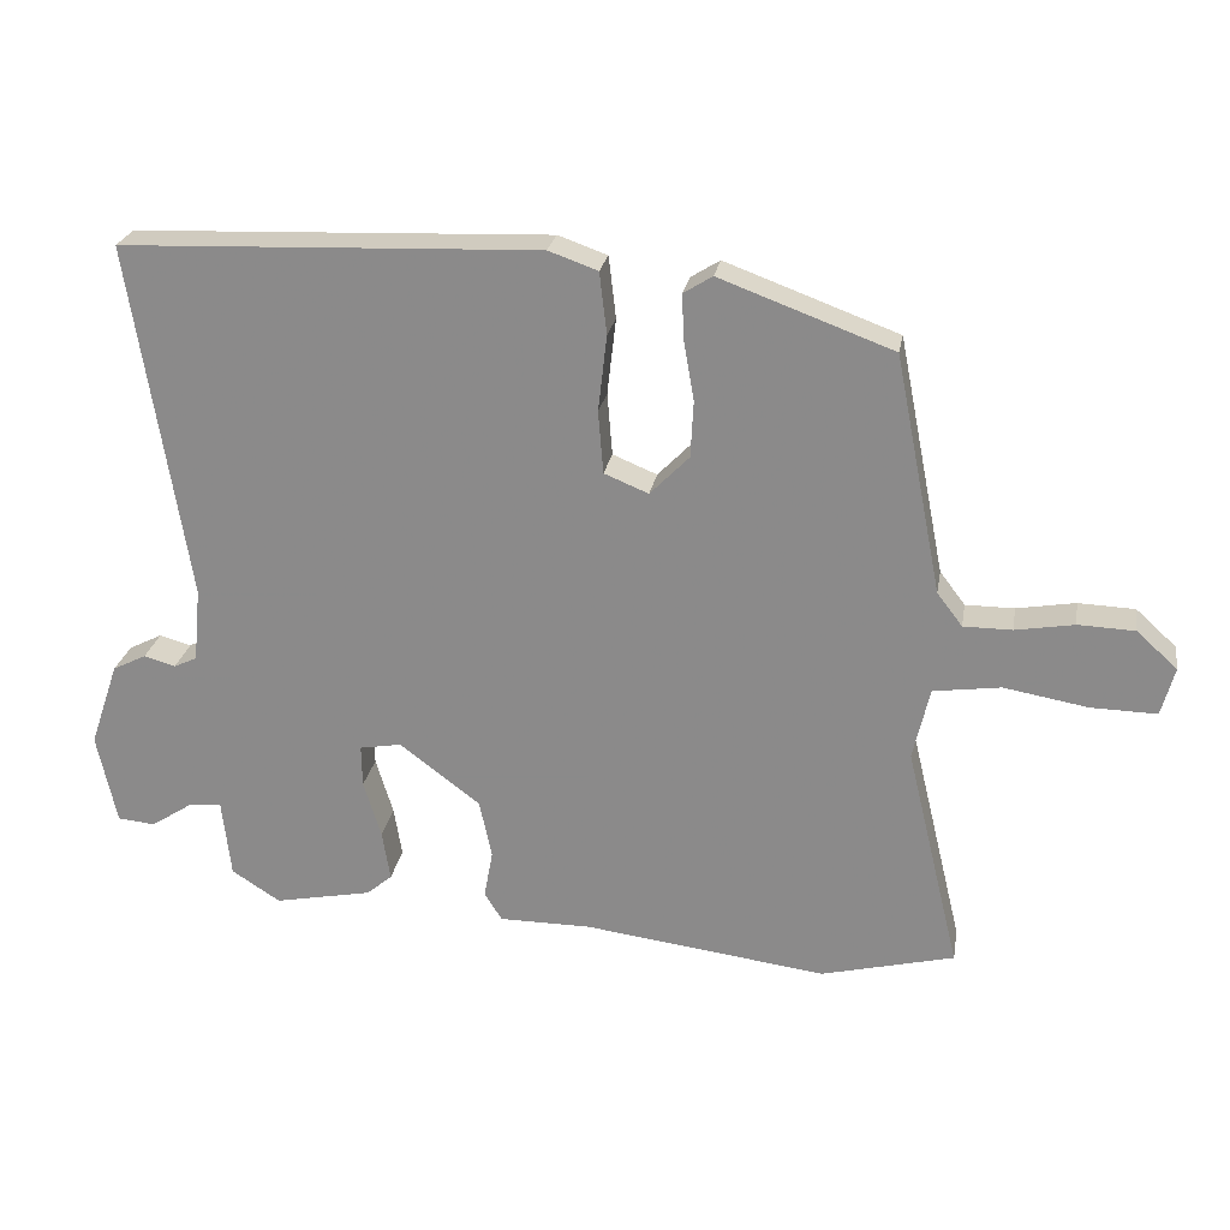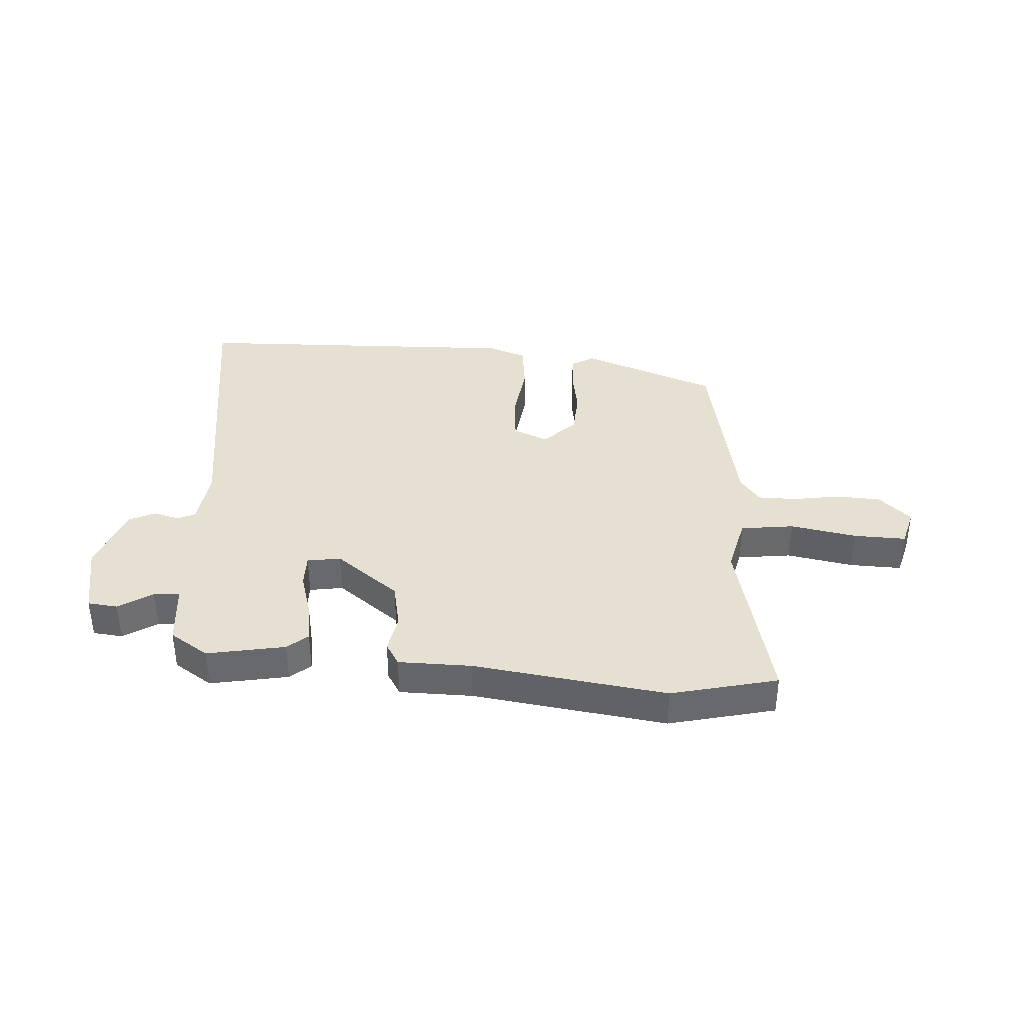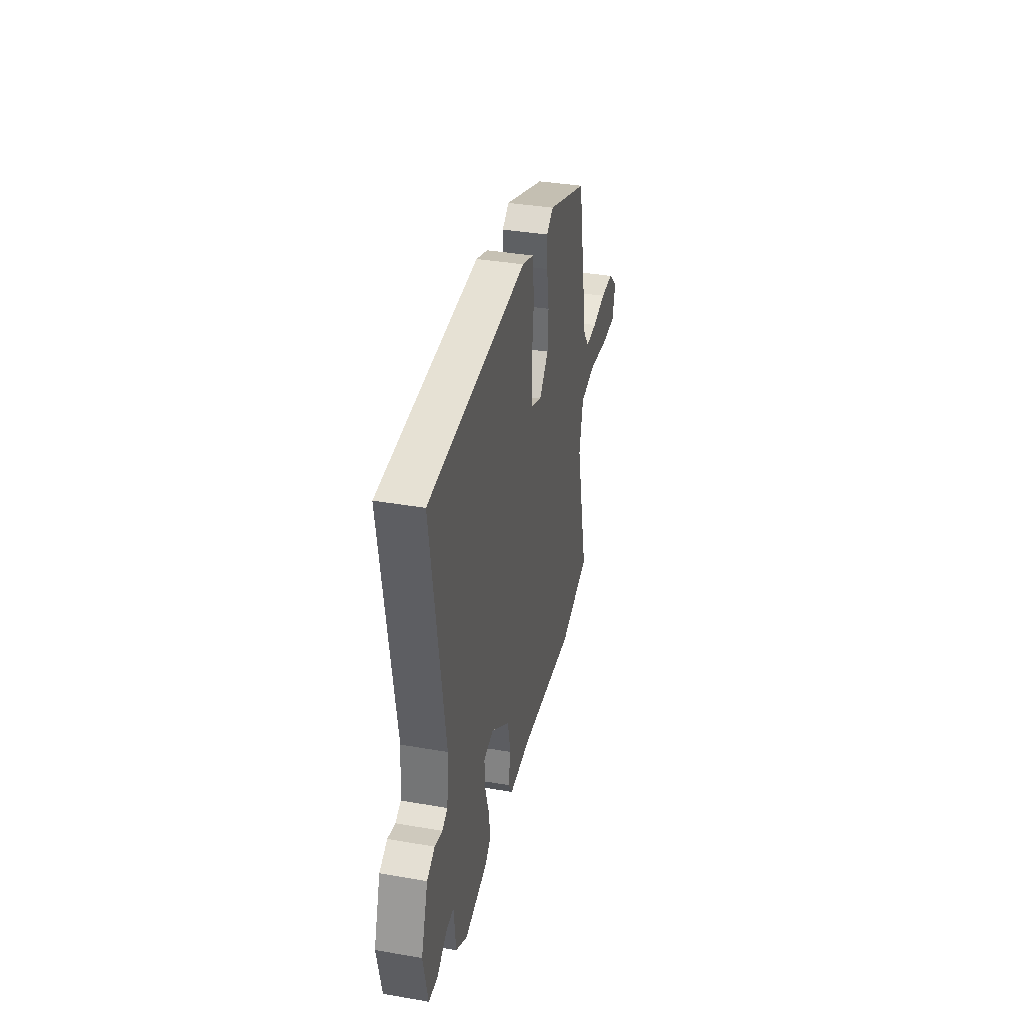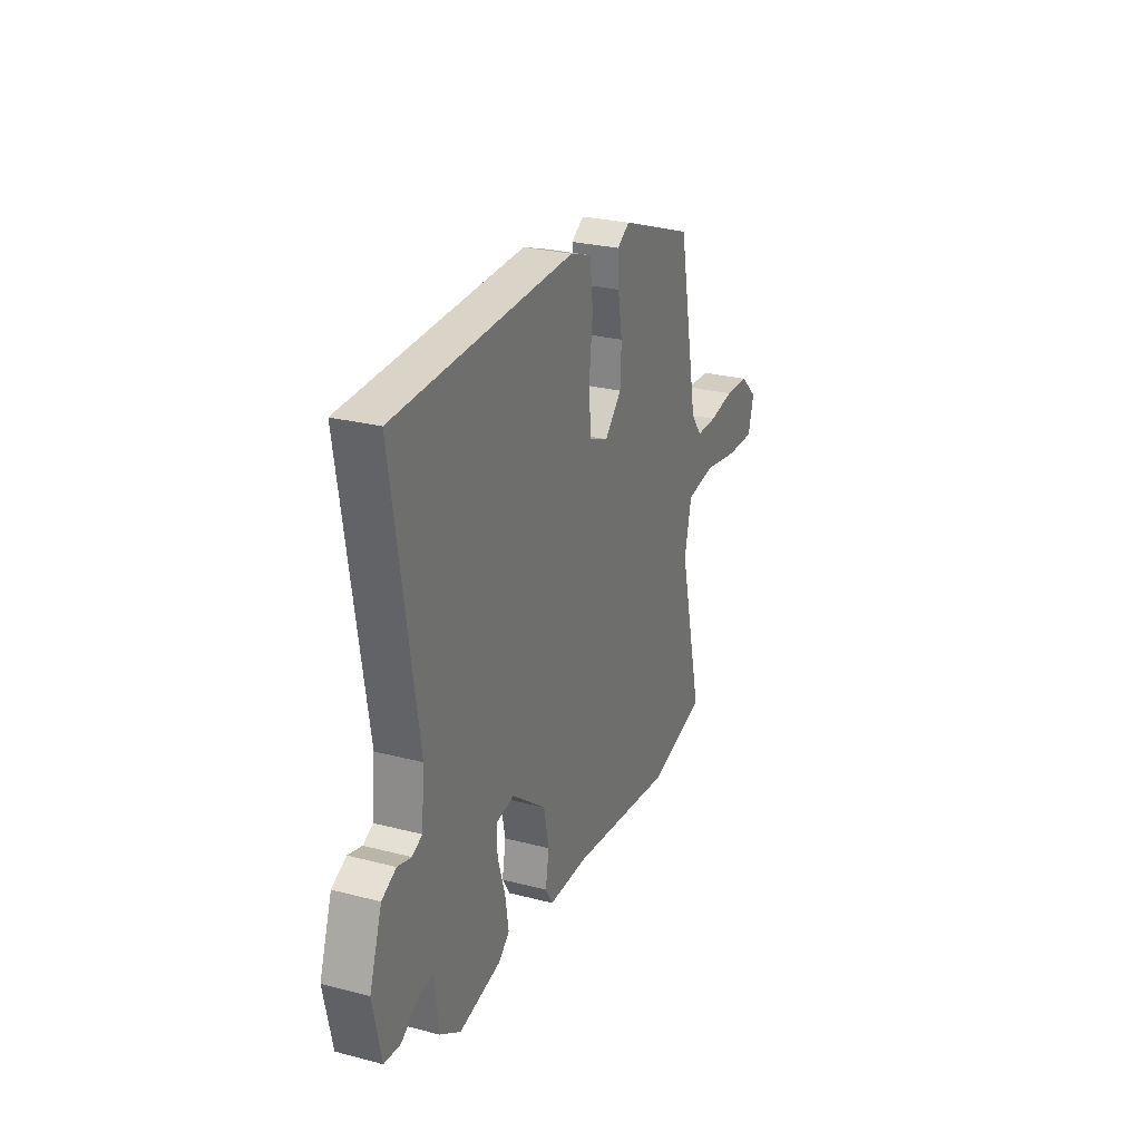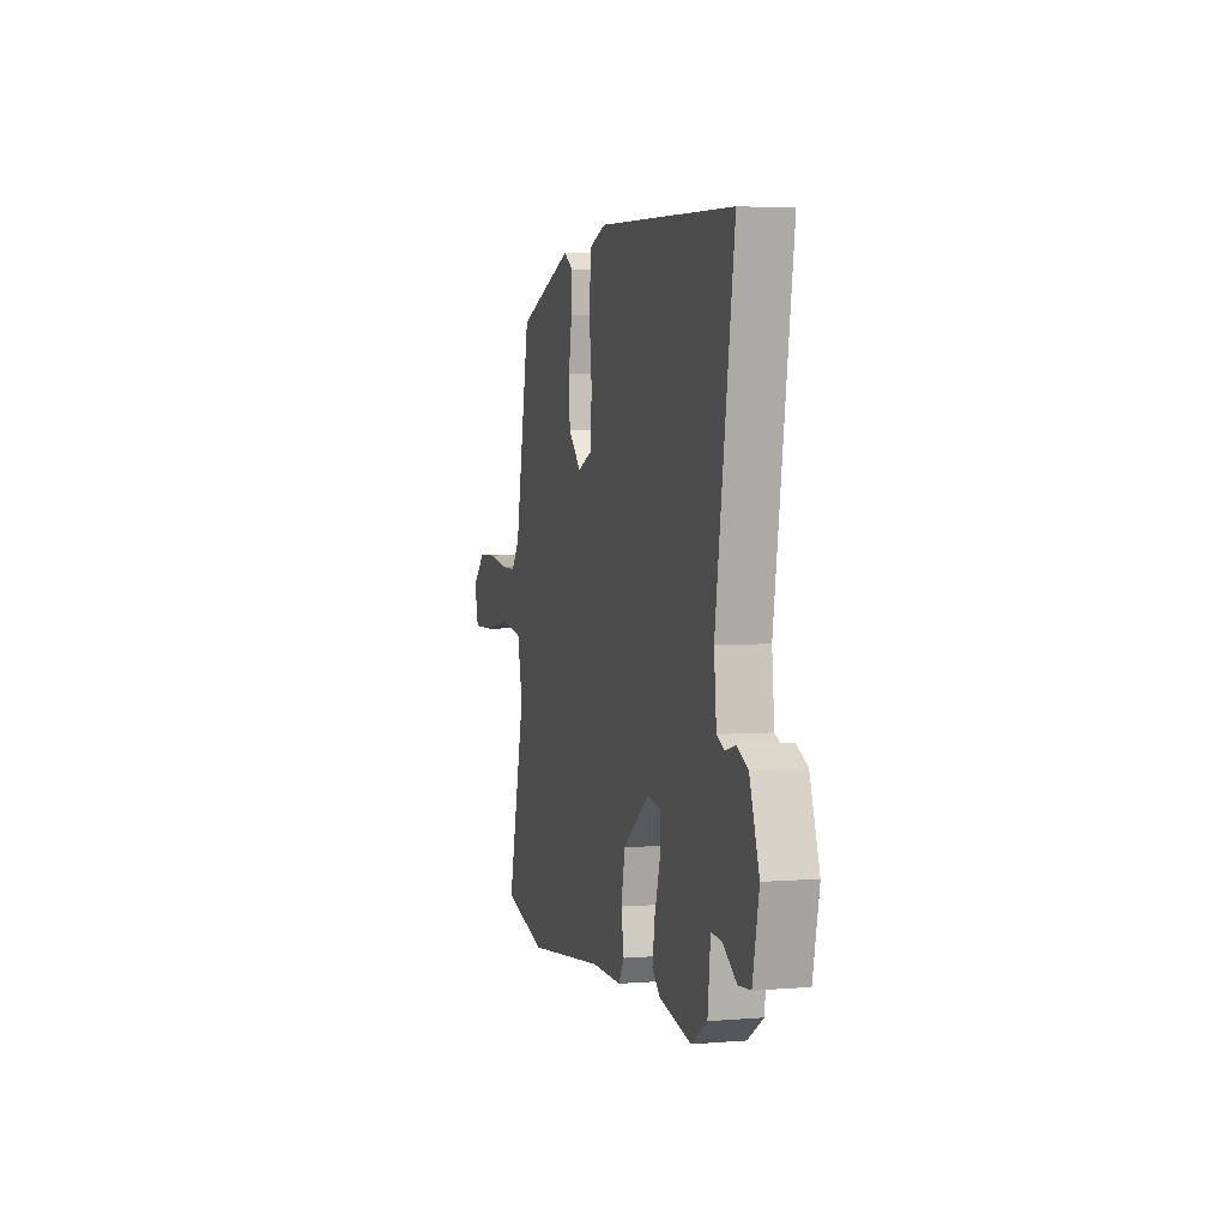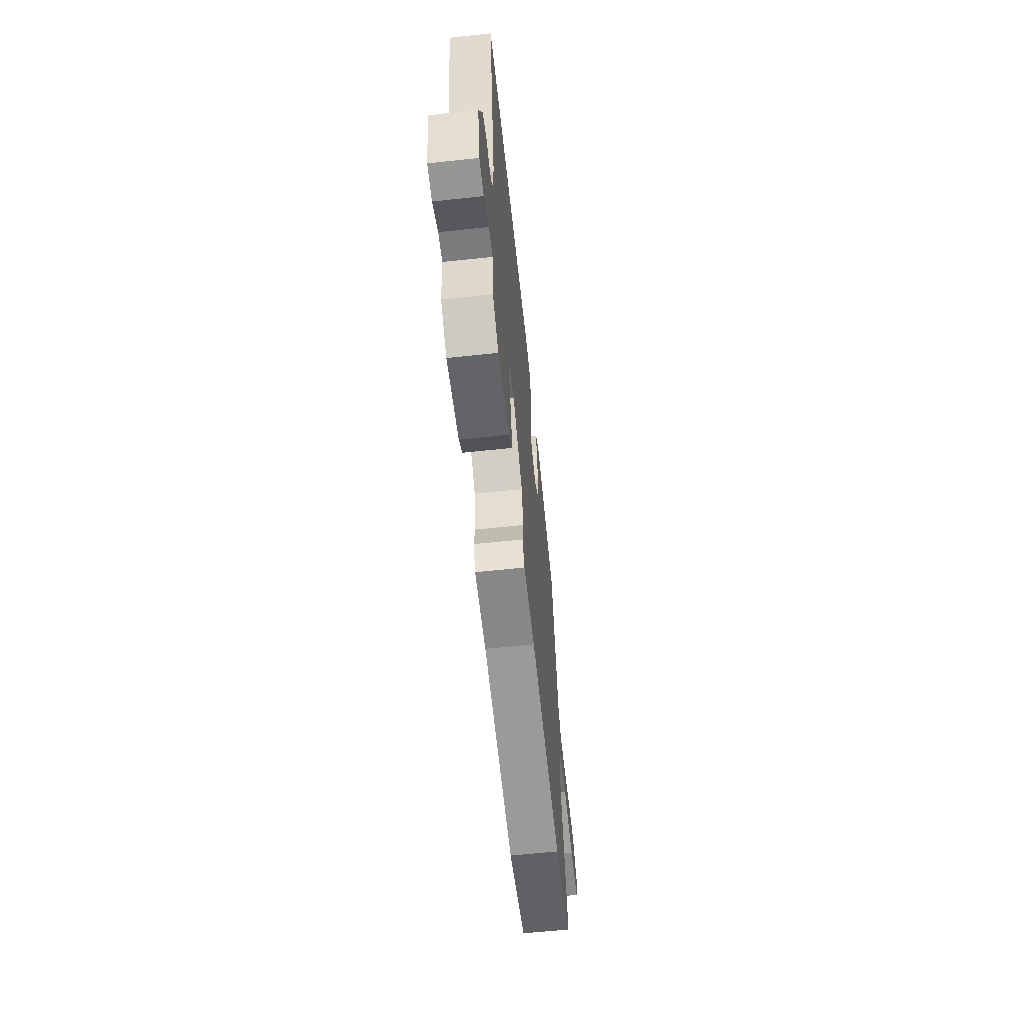
<metadata>
{"format":"obj","ext":"obj","renderer":"f3d","projection":"perspective","resolution":1024,"background":"white","views":[{"elev":24.6,"azim":-170.3,"up":"+Z"},{"elev":37.7,"azim":-175.7,"up":"+Y"},{"elev":37.1,"azim":102.5,"up":"+Z"},{"elev":26.7,"azim":112.1,"up":"+Z"},{"elev":4.2,"azim":75.1,"up":"+Z"},{"elev":-62.3,"azim":96.2,"up":"+Z"}]}
</metadata>
<code>
v 0.567 0.07 0.493
v 0.489 0.07 0
v 0.499 0.07 -0.102
v 0.531 0.07 -0.117
v 0.575 0.07 -0.105
v 0.621 0.07 -0.128
v 0.661 0.07 -0.245
v 0.634 0.07 -0.371
v 0.582 0.07 -0.376
v 0.524 0.07 -0.338
v 0.479 0.07 -0.335
v 0.467 0.07 -0.443
v 0.4 0.07 -0.486
v 0.265 0.07 -0.459
v 0.23 0.07 -0.429
v 0.241 0.07 -0.36
v 0.265 0.07 -0.281
v 0.266 0.07 -0.223
v 0.208 0.07 -0.213
v 0.097 0.07 -0.297
v 0.08 0.07 -0.378
v 0.092 0.07 -0.444
v 0.068 0.07 -0.483
v -0.059 0.07 -0.483
v -0.395 0.07 -0.526
v -0.579 0.07 -0.48
v -0.504 0.07 -0.168
v -0.527 0.07 -0.068
v -0.62 0.07 -0.055
v -0.735 0.07 -0.075
v -0.826 0.07 -0.077
v -0.844 0.07 -0.01
v -0.788 0.07 0.041
v -0.71 0.07 0.044
v -0.629 0.07 0.03
v -0.562 0.07 0.03
v -0.527 0.07 0.076
v -0.462 0.07 0.404
v -0.224 0.07 0.492
v -0.184 0.07 0.467
v -0.187 0.07 0.404
v -0.201 0.07 0.323
v -0.197 0.07 0.245
v -0.143 0.07 0.19
v -0.082 0.07 0.215
v -0.075 0.07 0.301
v -0.087 0.07 0.406
v -0.077 0.07 0.491
v -0.009 0.07 0.515
v 0.567 0 0.493
v 0.489 0 0
v 0.499 0 -0.102
v 0.531 0 -0.117
v 0.575 0 -0.105
v 0.621 0 -0.128
v 0.661 0 -0.245
v 0.634 0 -0.371
v 0.582 0 -0.376
v 0.524 0 -0.338
v 0.479 0 -0.335
v 0.467 0 -0.443
v 0.4 0 -0.486
v 0.265 0 -0.459
v 0.23 0 -0.429
v 0.241 0 -0.36
v 0.265 0 -0.281
v 0.266 0 -0.223
v 0.208 0 -0.213
v 0.097 0 -0.297
v 0.08 0 -0.378
v 0.092 0 -0.444
v 0.068 0 -0.483
v -0.059 0 -0.483
v -0.395 0 -0.526
v -0.579 0 -0.48
v -0.504 0 -0.168
v -0.527 0 -0.068
v -0.62 0 -0.055
v -0.735 0 -0.075
v -0.826 0 -0.077
v -0.844 0 -0.01
v -0.788 0 0.041
v -0.71 0 0.044
v -0.629 0 0.03
v -0.562 0 0.03
v -0.527 0 0.076
v -0.462 0 0.404
v -0.224 0 0.492
v -0.184 0 0.467
v -0.187 0 0.404
v -0.201 0 0.323
v -0.197 0 0.245
v -0.143 0 0.19
v -0.082 0 0.215
v -0.075 0 0.301
v -0.087 0 0.406
v -0.077 0 0.491
v -0.009 0 0.515
f 46 47 48 49
f 45 46 49 1
f 39 40 41 42
f 37 38 39 42
f 36 37 42 43
f 32 33 34 35
f 32 35 36
f 29 30 31 32
f 28 29 32 36
f 24 25 26 27
f 24 27 28
f 21 22 23 24
f 20 21 24 28
f 19 20 28 36
f 14 15 16 17
f 14 17 18
f 11 12 13 14
f 11 14 18
f 10 11 18
f 7 8 9 10
f 7 10 18
f 4 5 6 7
f 3 4 7 18
f 2 3 18 19
f 45 1 2 19
f 19 36 43 44
f 19 44 45
f 98 97 96 95
f 50 98 95 94
f 91 90 89 88
f 91 88 87 86
f 92 91 86 85
f 84 83 82 81
f 85 84 81
f 81 80 79 78
f 85 81 78 77
f 76 75 74 73
f 77 76 73
f 73 72 71 70
f 77 73 70 69
f 85 77 69 68
f 66 65 64 63
f 67 66 63
f 63 62 61 60
f 67 63 60
f 67 60 59
f 59 58 57 56
f 67 59 56
f 56 55 54 53
f 67 56 53 52
f 68 67 52 51
f 68 51 50 94
f 93 92 85 68
f 94 93 68
f 1 50 51 2
f 2 51 52 3
f 3 52 53 4
f 4 53 54 5
f 5 54 55 6
f 6 55 56 7
f 7 56 57 8
f 8 57 58 9
f 9 58 59 10
f 10 59 60 11
f 11 60 61 12
f 12 61 62 13
f 13 62 63 14
f 14 63 64 15
f 15 64 65 16
f 16 65 66 17
f 17 66 67 18
f 18 67 68 19
f 19 68 69 20
f 20 69 70 21
f 21 70 71 22
f 22 71 72 23
f 23 72 73 24
f 24 73 74 25
f 25 74 75 26
f 26 75 76 27
f 27 76 77 28
f 28 77 78 29
f 29 78 79 30
f 30 79 80 31
f 31 80 81 32
f 32 81 82 33
f 33 82 83 34
f 34 83 84 35
f 35 84 85 36
f 36 85 86 37
f 37 86 87 38
f 38 87 88 39
f 39 88 89 40
f 40 89 90 41
f 41 90 91 42
f 42 91 92 43
f 43 92 93 44
f 44 93 94 45
f 45 94 95 46
f 46 95 96 47
f 47 96 97 48
f 48 97 98 49
f 49 98 50 1

</code>
